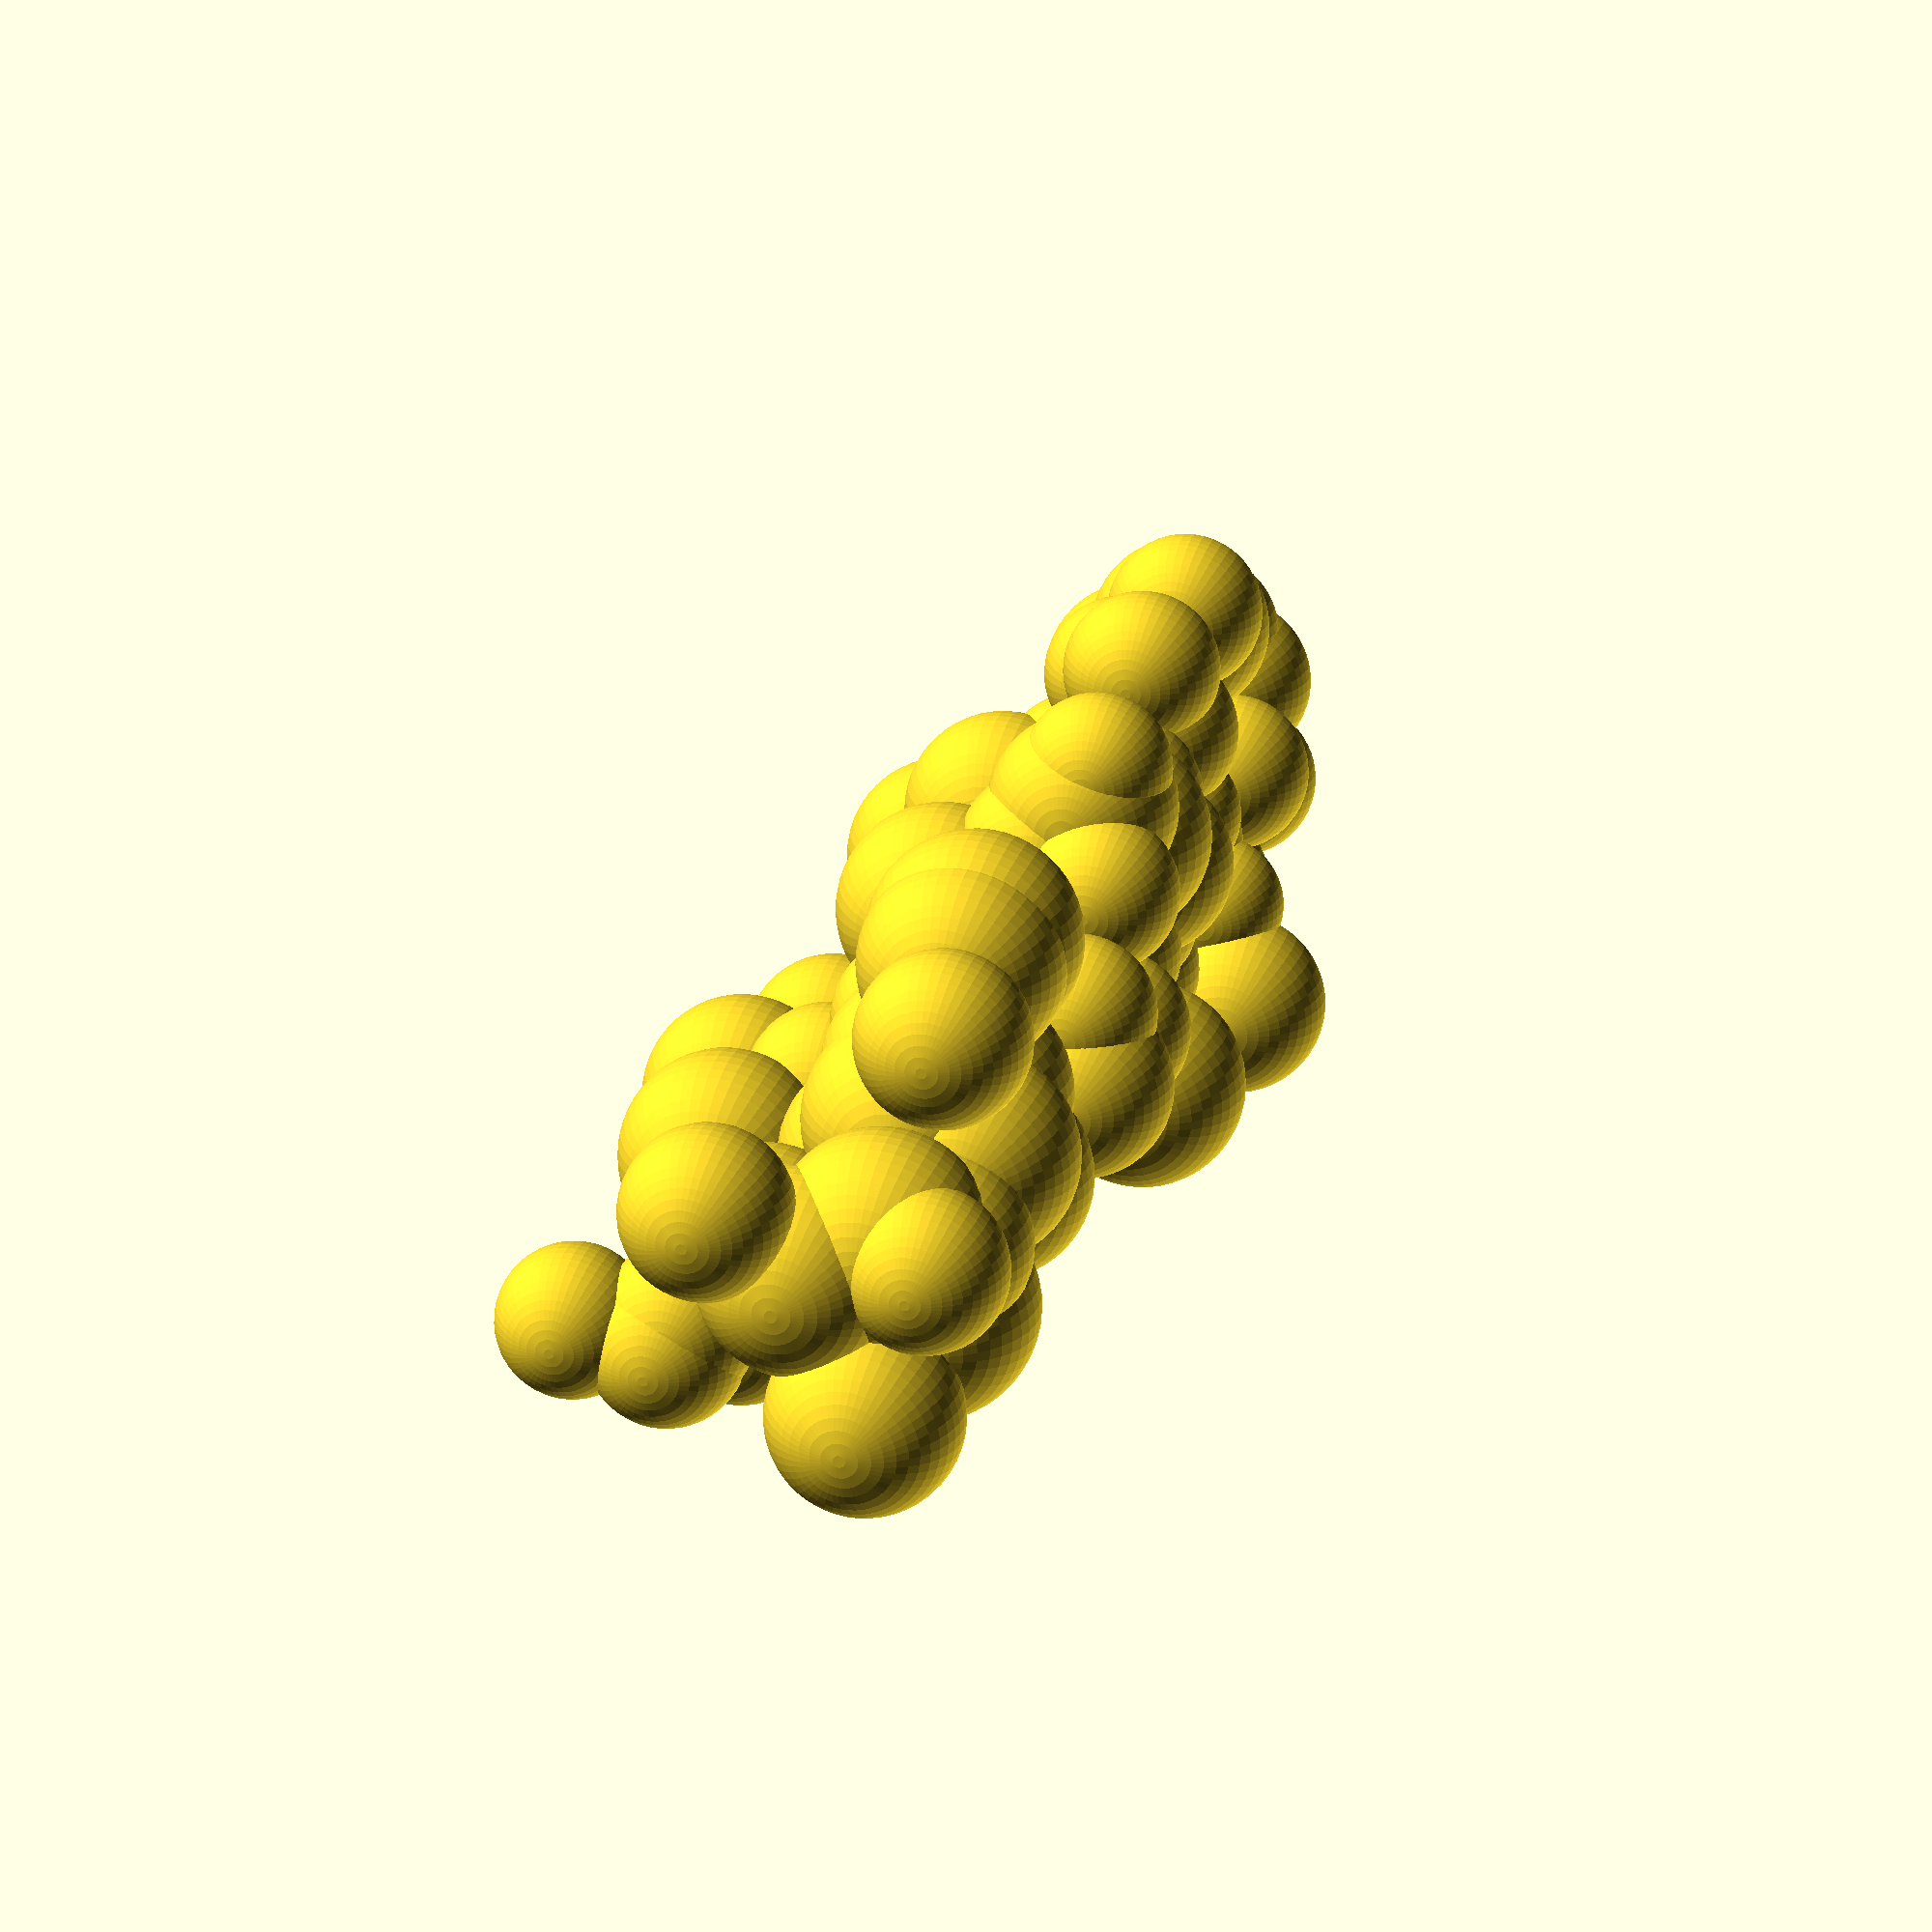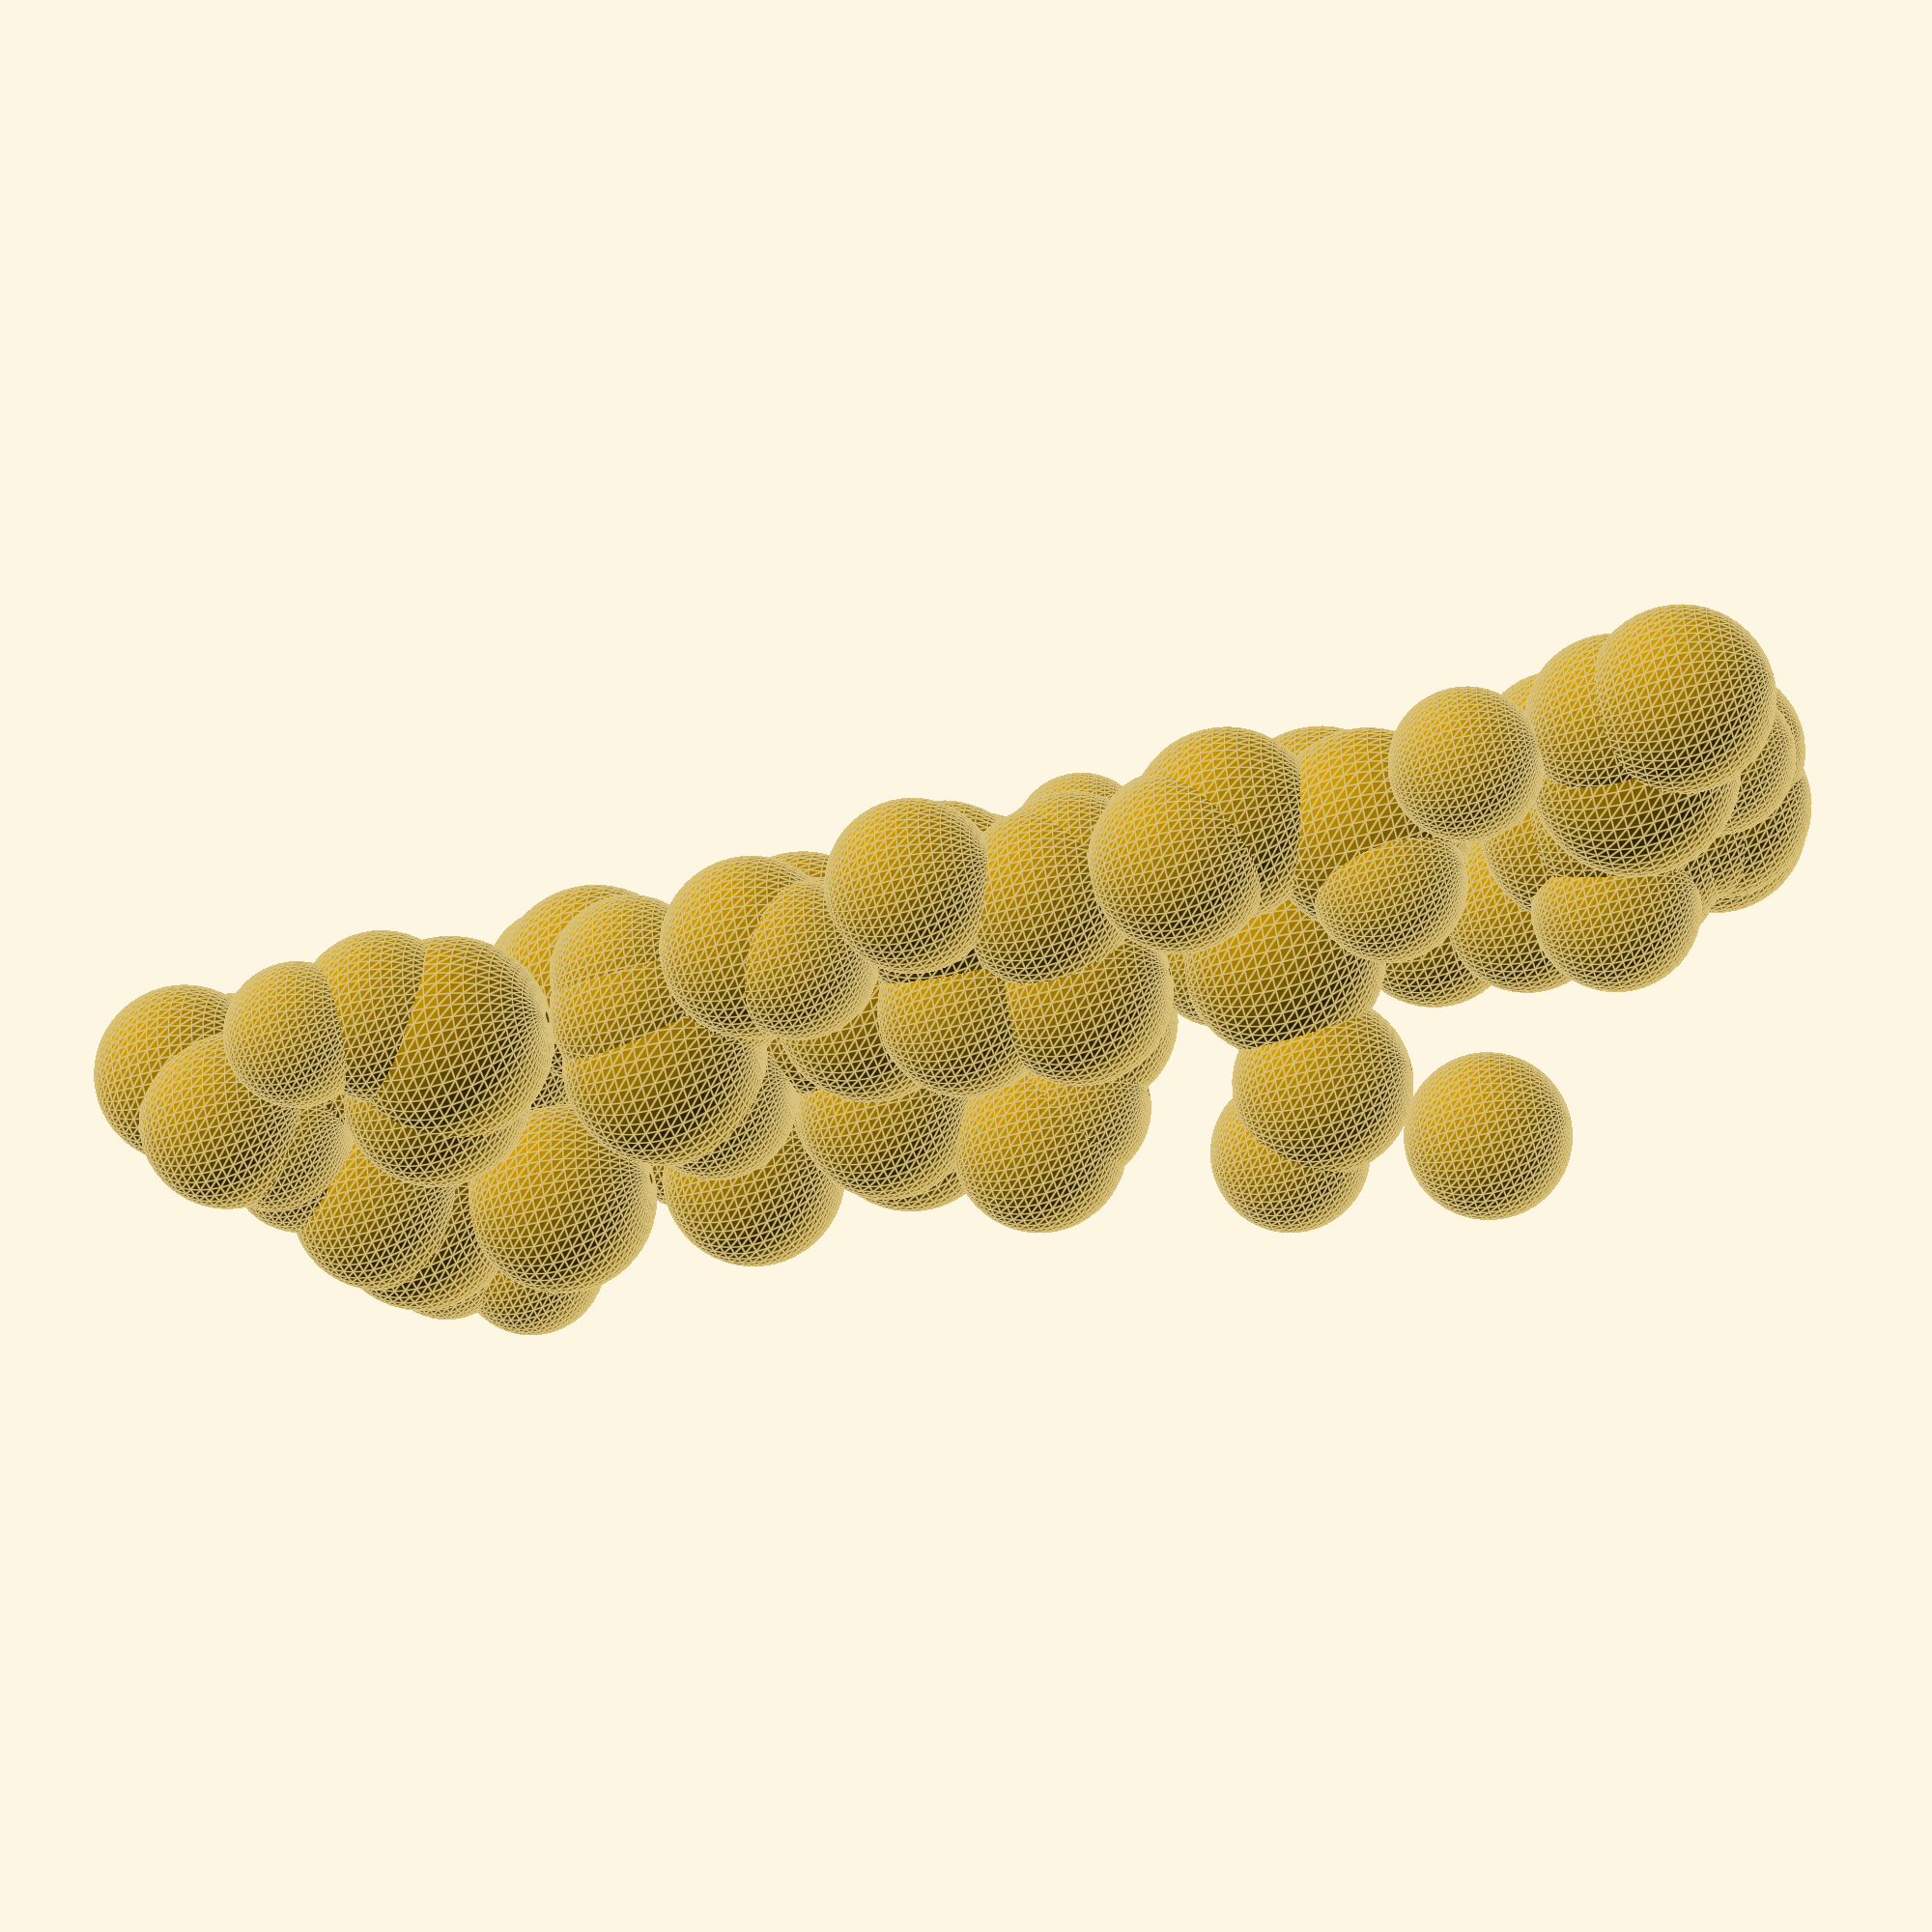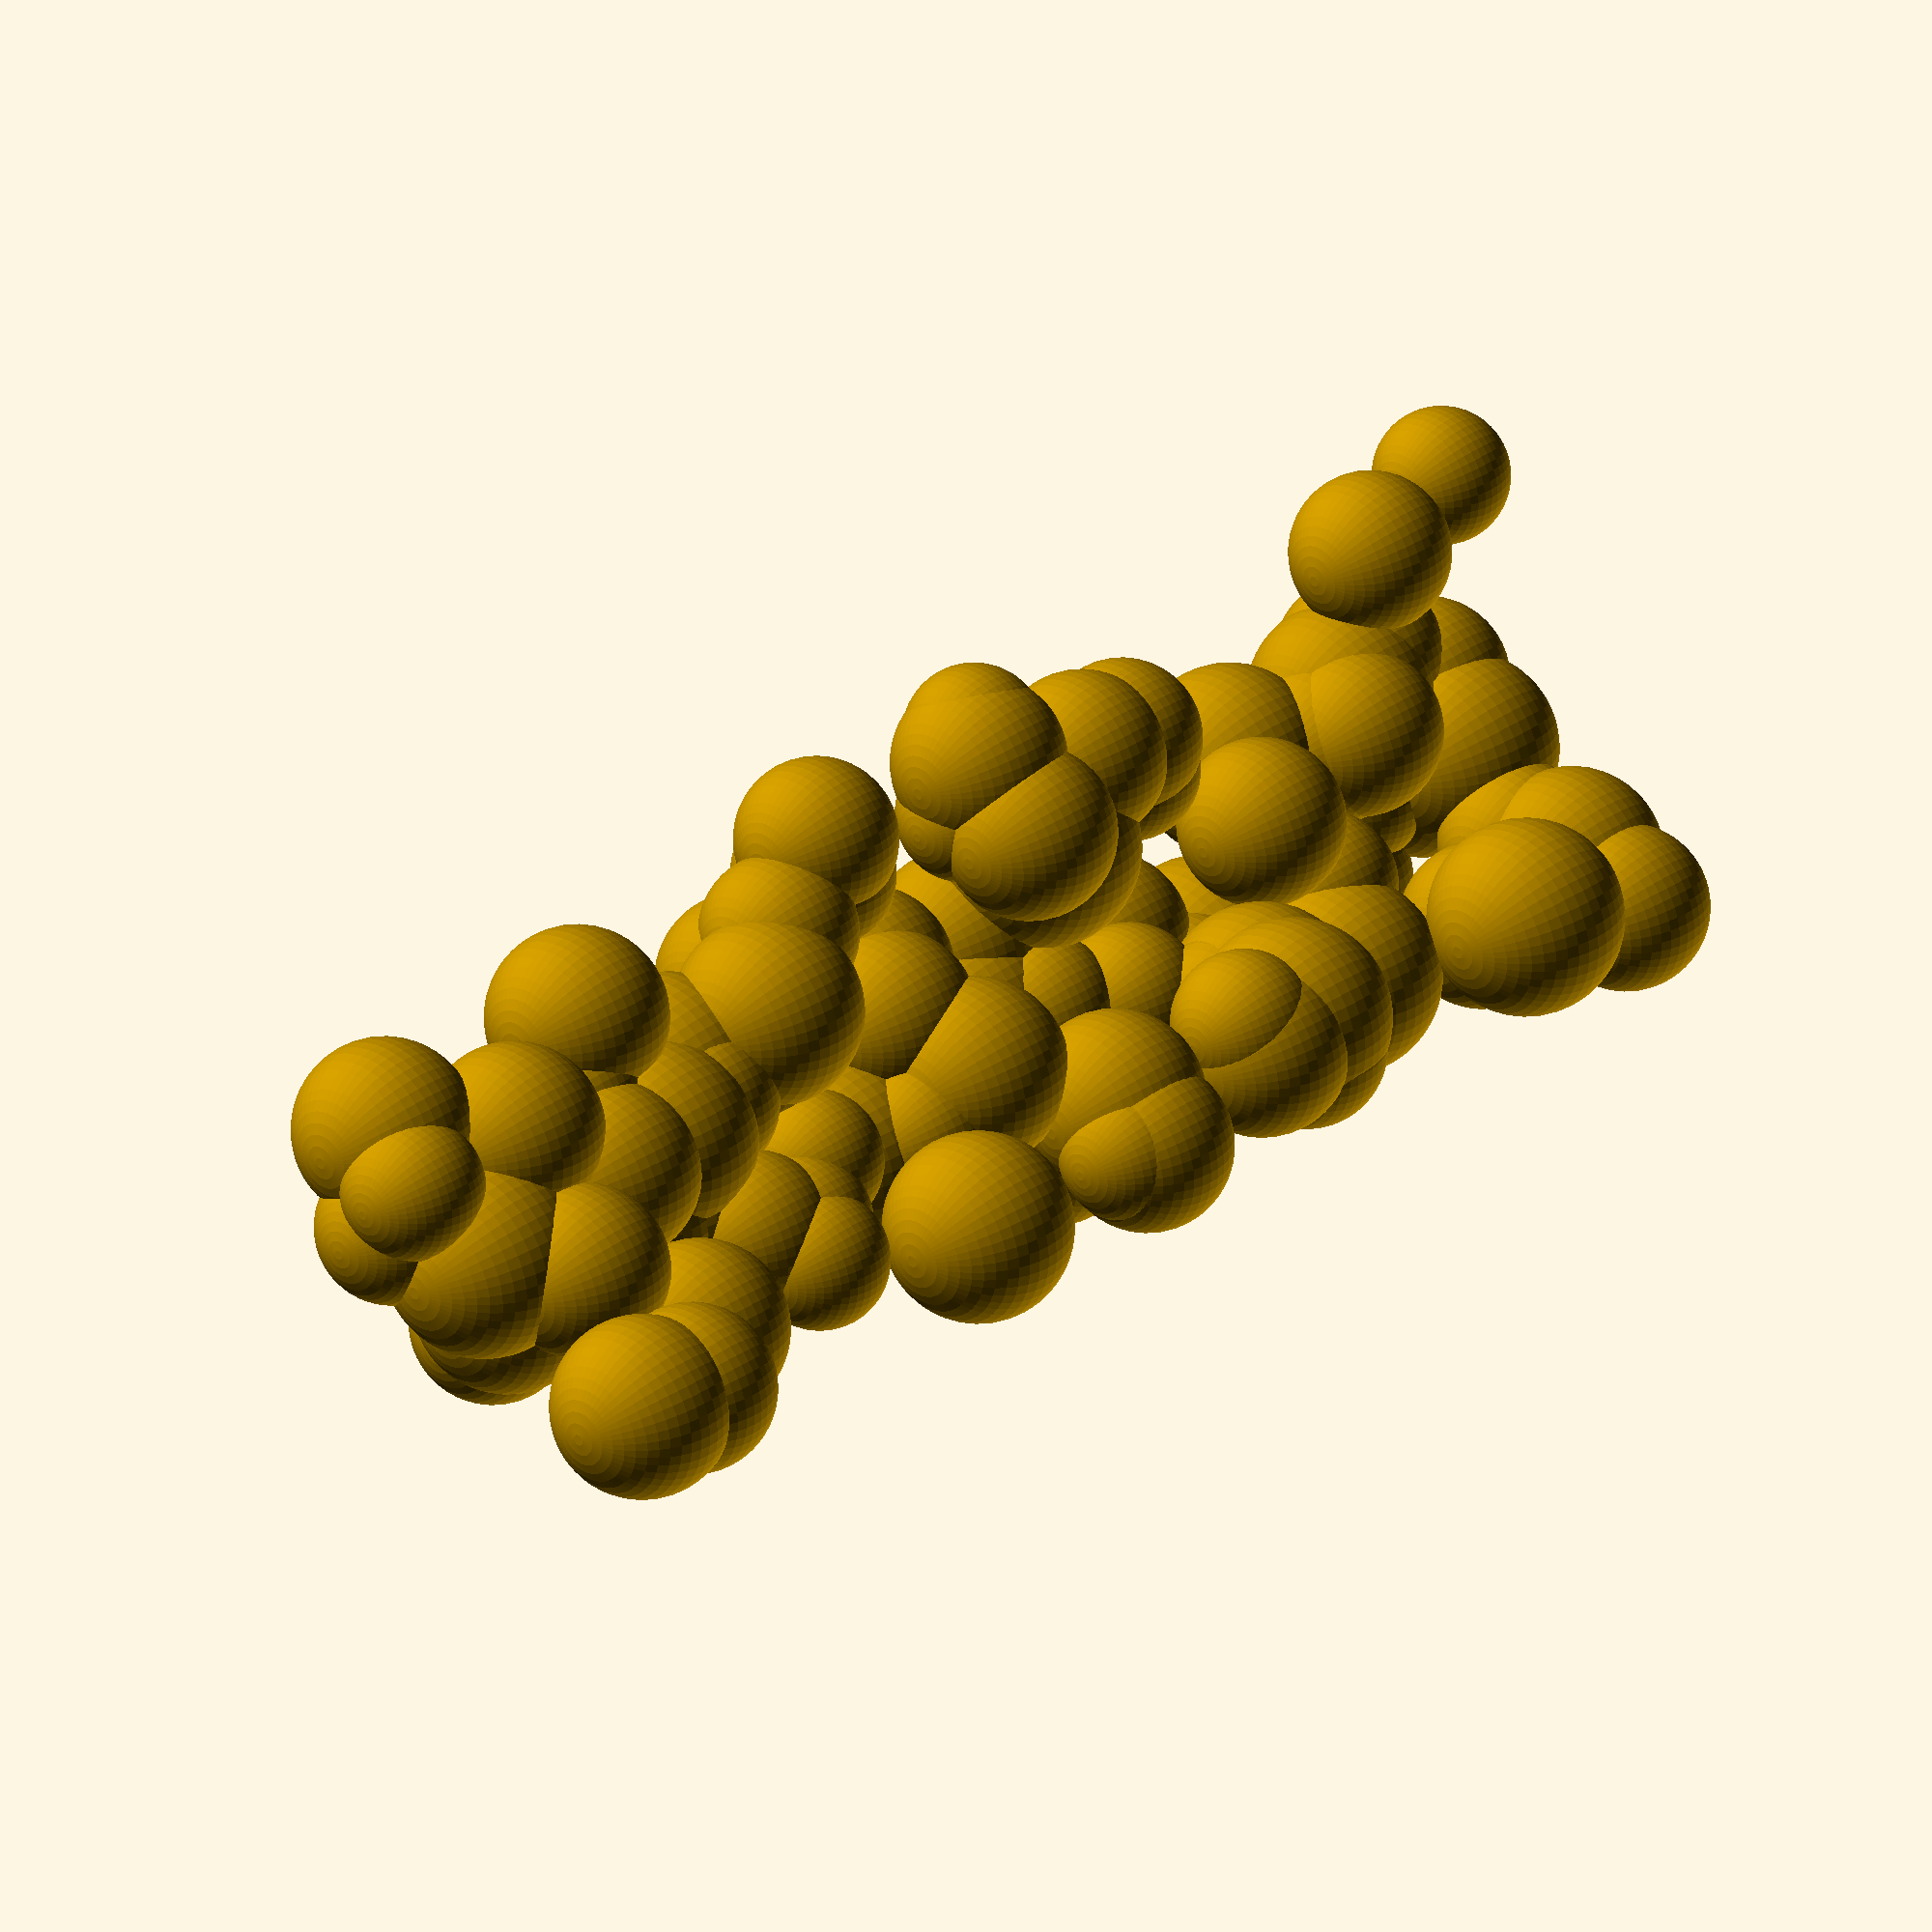
<openscad>


/* [Prism] */
prismRadius=25; //outer radius of prism base
prismHeight=100; //Height of Prisma

/* [Objects] */
numObjects=100; //number of Objects
minSize=4;
maxSize=6;

/* [Hidden] */
$fn=50;

randTest(prismRadius,prismHeight,numObjects,minSize,maxSize);

module randTest(R,height,count,minSize,maxSize){
  
  r = R/2;//inner Radius
  a = (3/sqrt(3))*R; //side length
  seed = rands(0,1000,1);
  *linear_extrude(height)
    color("lightgrey") circle(R,$fn=3);
  
  echo("Seed:",seed); //one Million seeds
  gammas=rands(0,60,count,seed[0]);
  betas =rands(0,60,count,seed[0]+1);
  heights=rands(0,height,count,seed[0]+2);
  sizes =rands(minSize,maxSize,count,seed[0]+3);
  
  
  for (i=[0:count-1]){
    
    aCor=a-(sizes[i]/tan(30))*2; //calculate a corrected side length
    rCor=R-sizes[i]/sin(30); //and a corrected shift in X
    zCor=map(heights[i],0,height,0+sizes[i],height-sizes[i]); //map from 0..height to (0+size/2)..(height-size/2)
    
   
    alpha=180-gammas[i]-betas[i];
    alpha2=180-alpha;
    delta=180-alpha2-(30-gammas[i]);
     
    b=aCor*sin(betas[i])/sin(alpha);
    
    a2=b*sin(alpha2)/sin(delta);
    y=b*sin(30-gammas[i]);
    x=rCor-sqrt(pow(b,2)-pow(y,2));
  
    translate([x,y,zCor]) sphere(sizes[i]);
  }
}

function map(x, in_min, in_max, out_min, out_max)=
  (x - in_min) * (out_max - out_min) / (in_max - in_min) + out_min;

</openscad>
<views>
elev=338.2 azim=13.6 roll=193.6 proj=p view=wireframe
elev=226.6 azim=101.3 roll=252.6 proj=p view=edges
elev=330.5 azim=289.8 roll=223.3 proj=o view=solid
</views>
